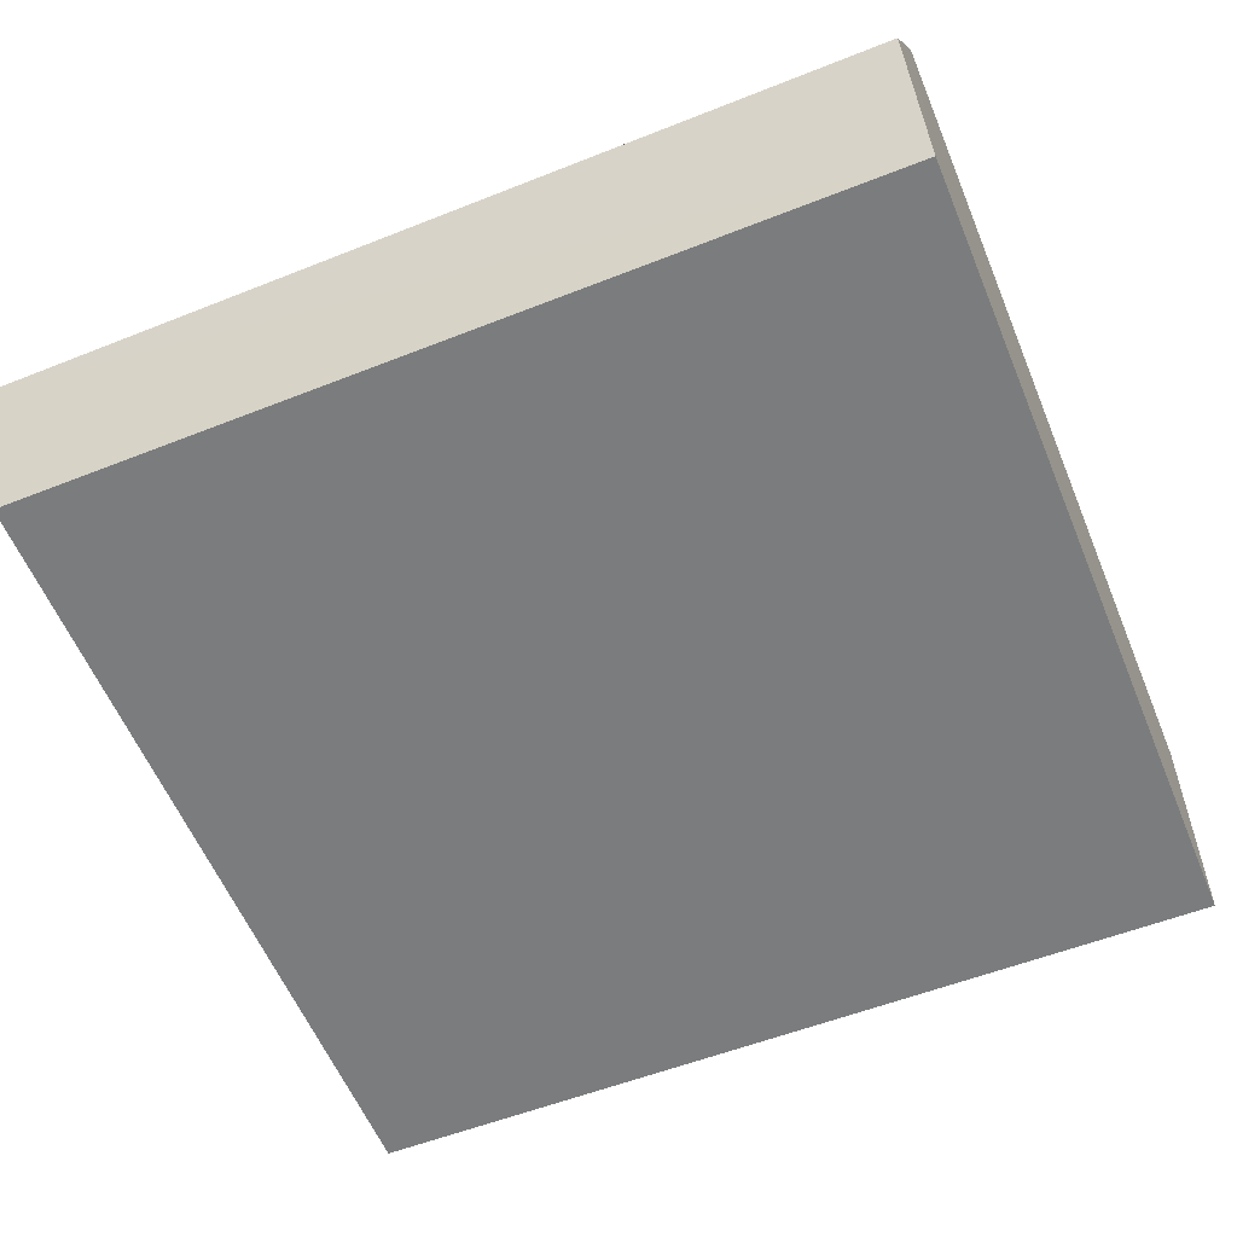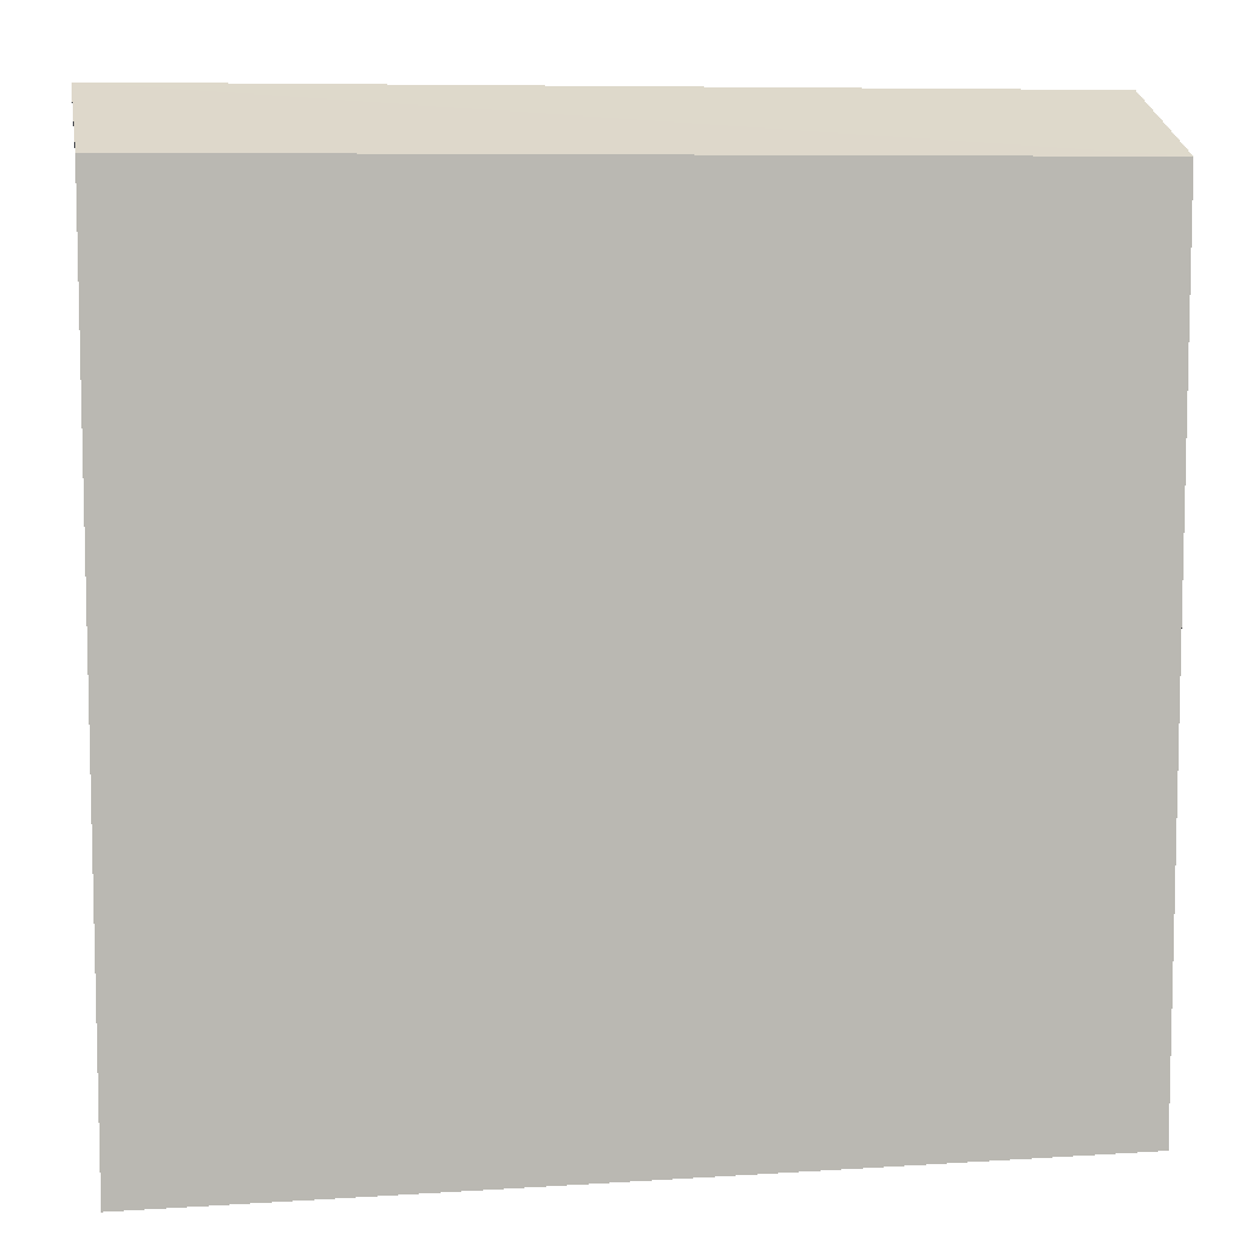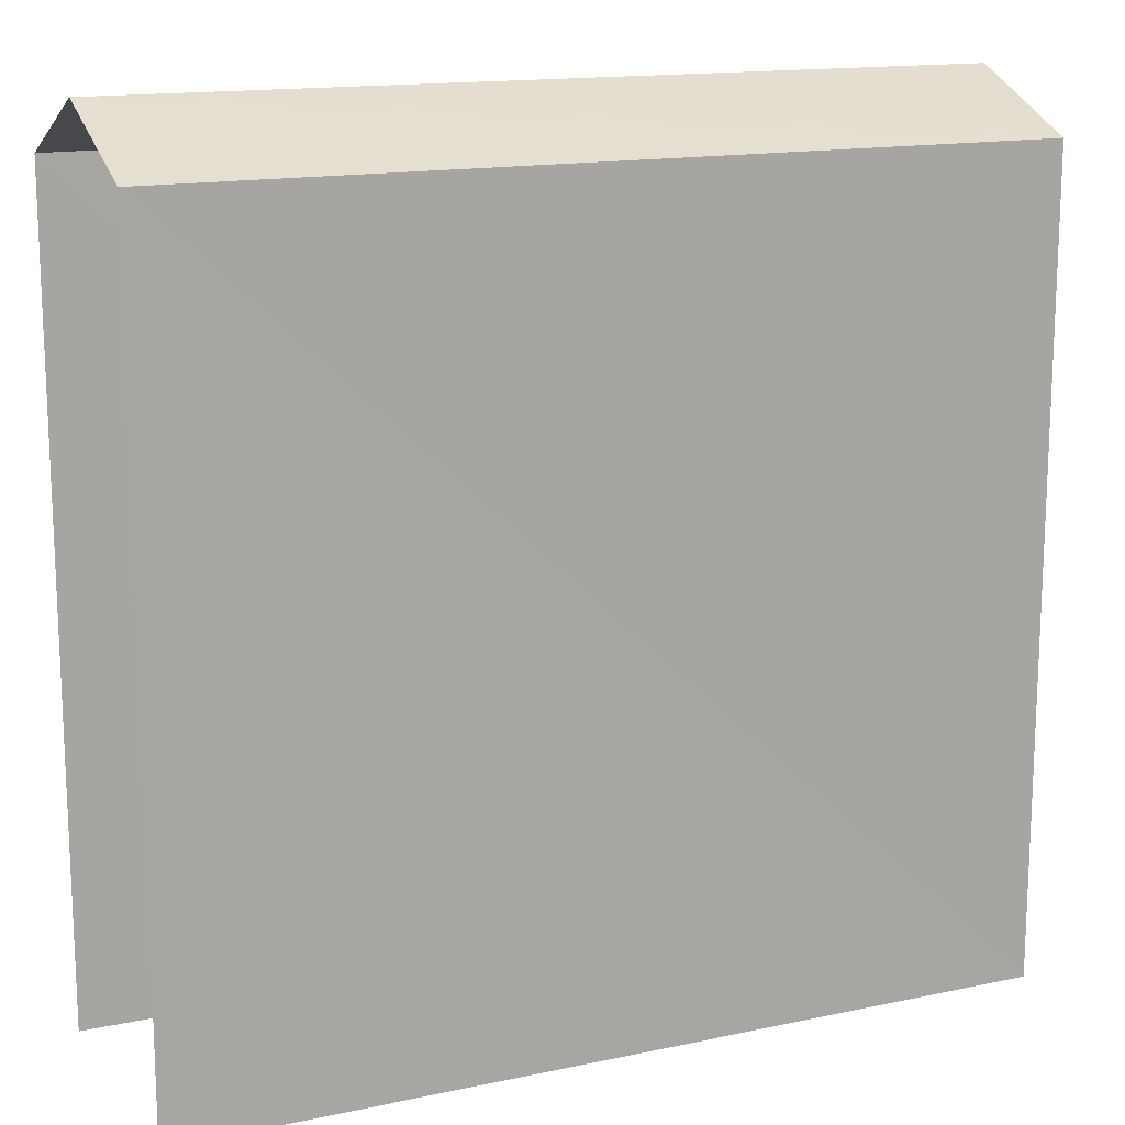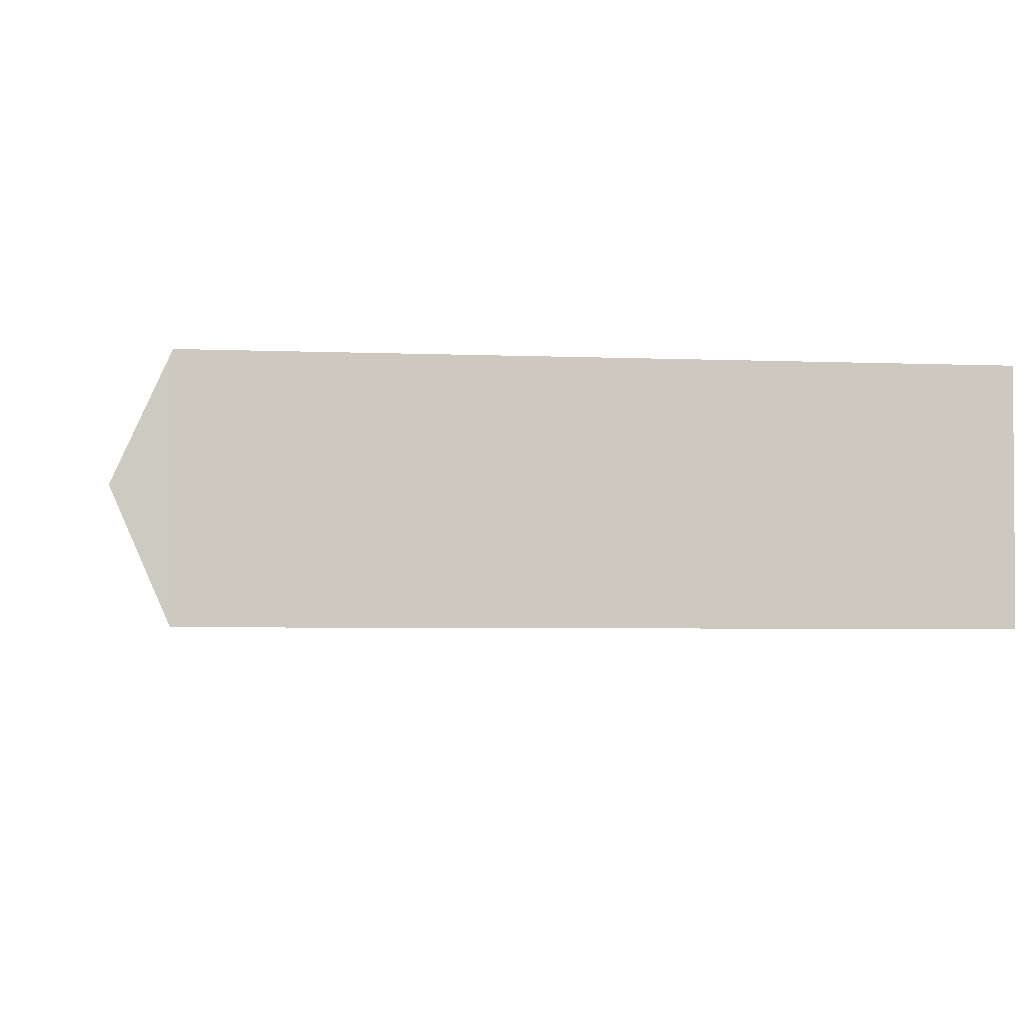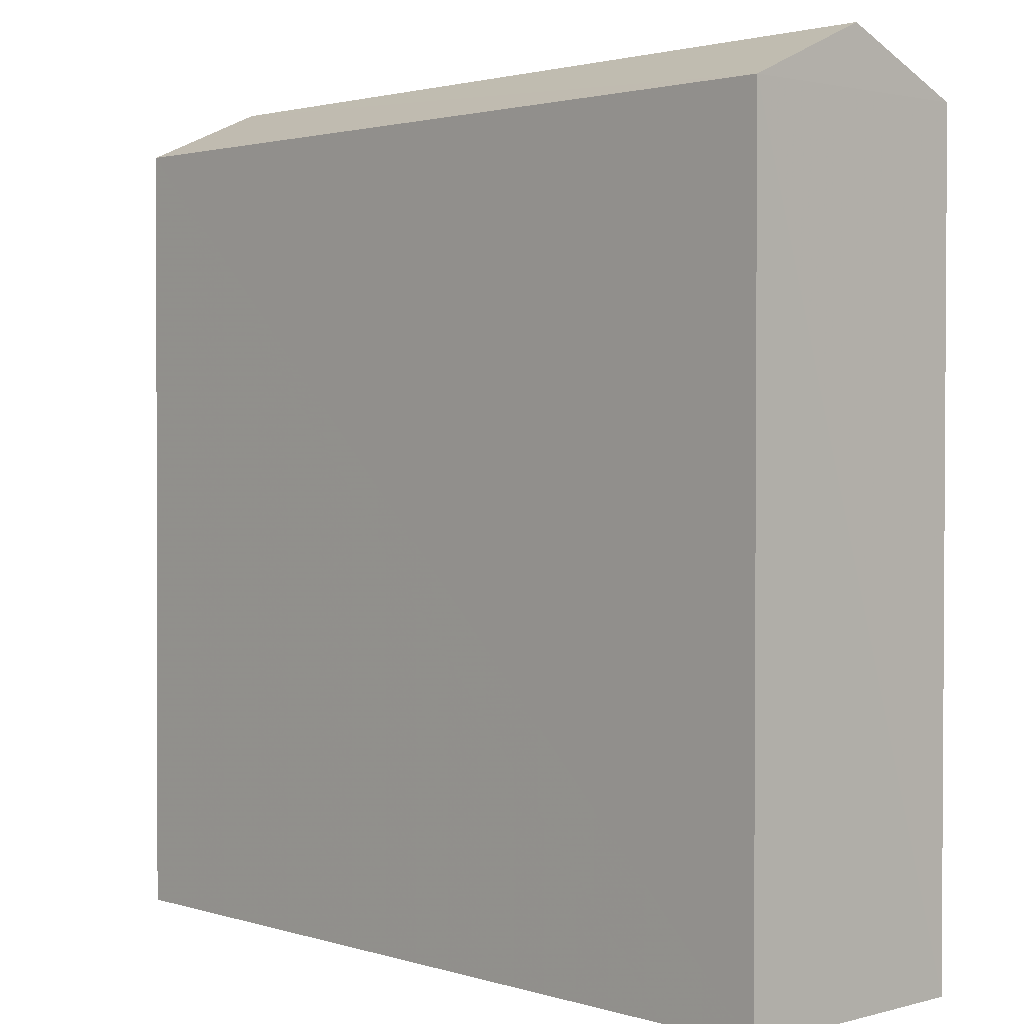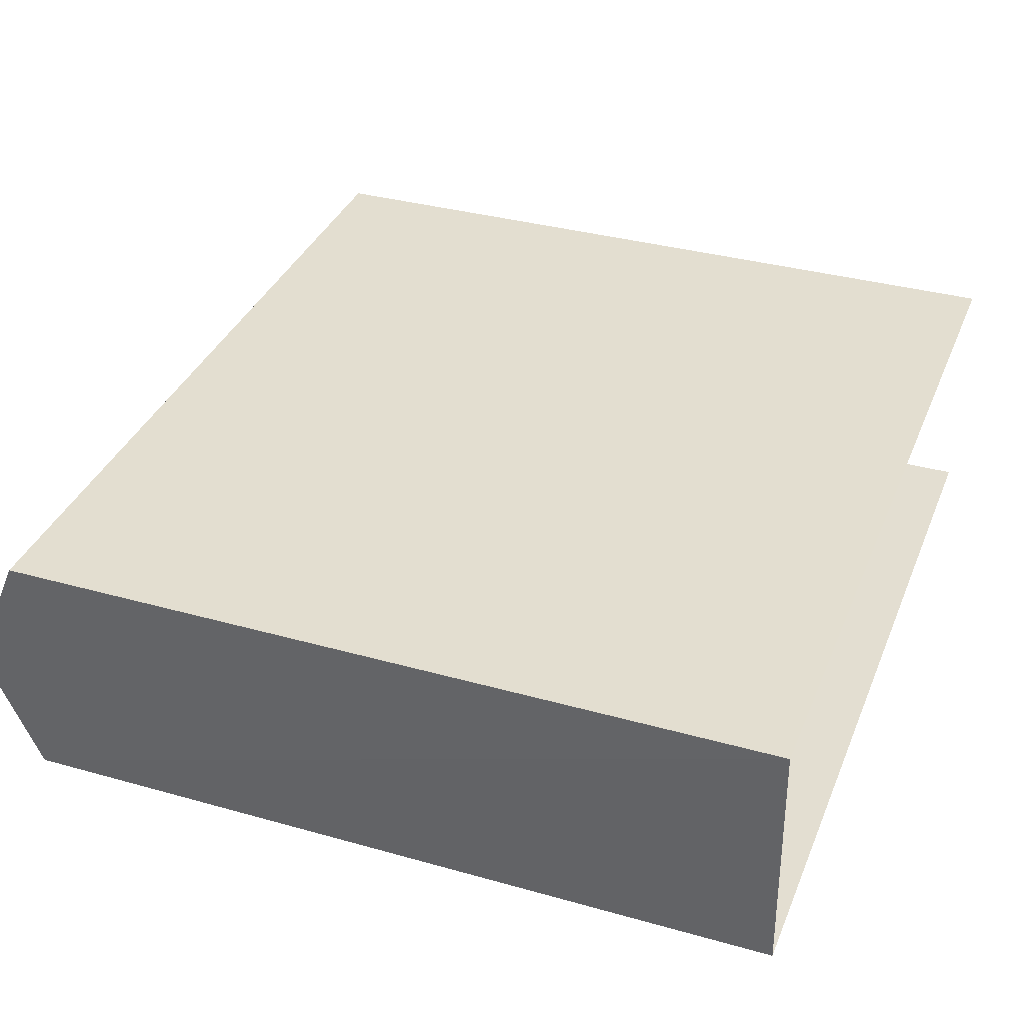
<metadata>
{"format":"obj","ext":"obj","renderer":"f3d","projection":"perspective","resolution":1024,"background":"white","views":[{"elev":-59.4,"azim":22.7,"up":"+Y"},{"elev":7.8,"azim":-11.7,"up":"+Z"},{"elev":14.9,"azim":-26.2,"up":"+Z"},{"elev":-4.1,"azim":82.2,"up":"+Y"},{"elev":2.0,"azim":45.5,"up":"+Z"},{"elev":34.6,"azim":110.7,"up":"+Y"}]}
</metadata>
<code>
v -3.735e+05 -1.052e+05 21.94
v -3.735e+05 -1.052e+05 21.94
v -3.735e+05 -1.052e+05 21.94
v -3.735e+05 -1.052e+05 21.94
v -3.735e+05 -1.052e+05 31.16
v -3.735e+05 -1.052e+05 31.16
v -3.735e+05 -1.052e+05 31.81
v -3.735e+05 -1.052e+05 31.81
v -3.735e+05 -1.052e+05 31.16
v -3.735e+05 -1.052e+05 31.16
f 1 2 3
f 1 4 2
f 6 2 10
f 6 10 7
f 2 4 10
f 5 6 7
f 8 5 7
f 7 9 8
f 7 10 9
f 10 4 1
f 9 10 1
f 1 3 9
f 9 5 8
f 9 3 5
f 6 3 2
f 6 5 3

</code>
